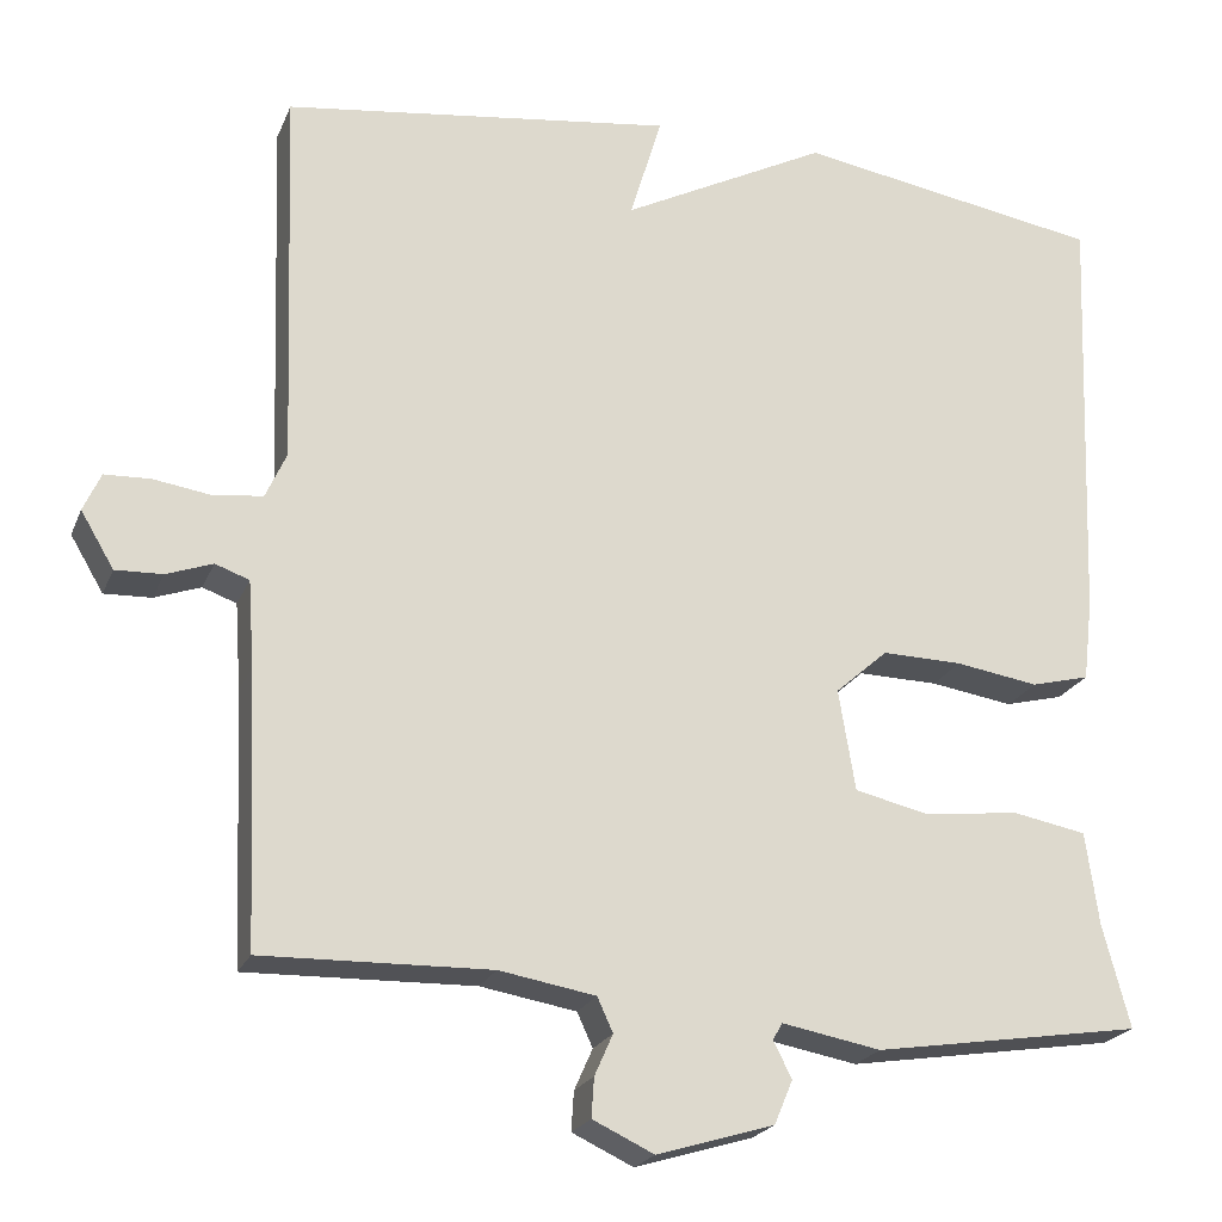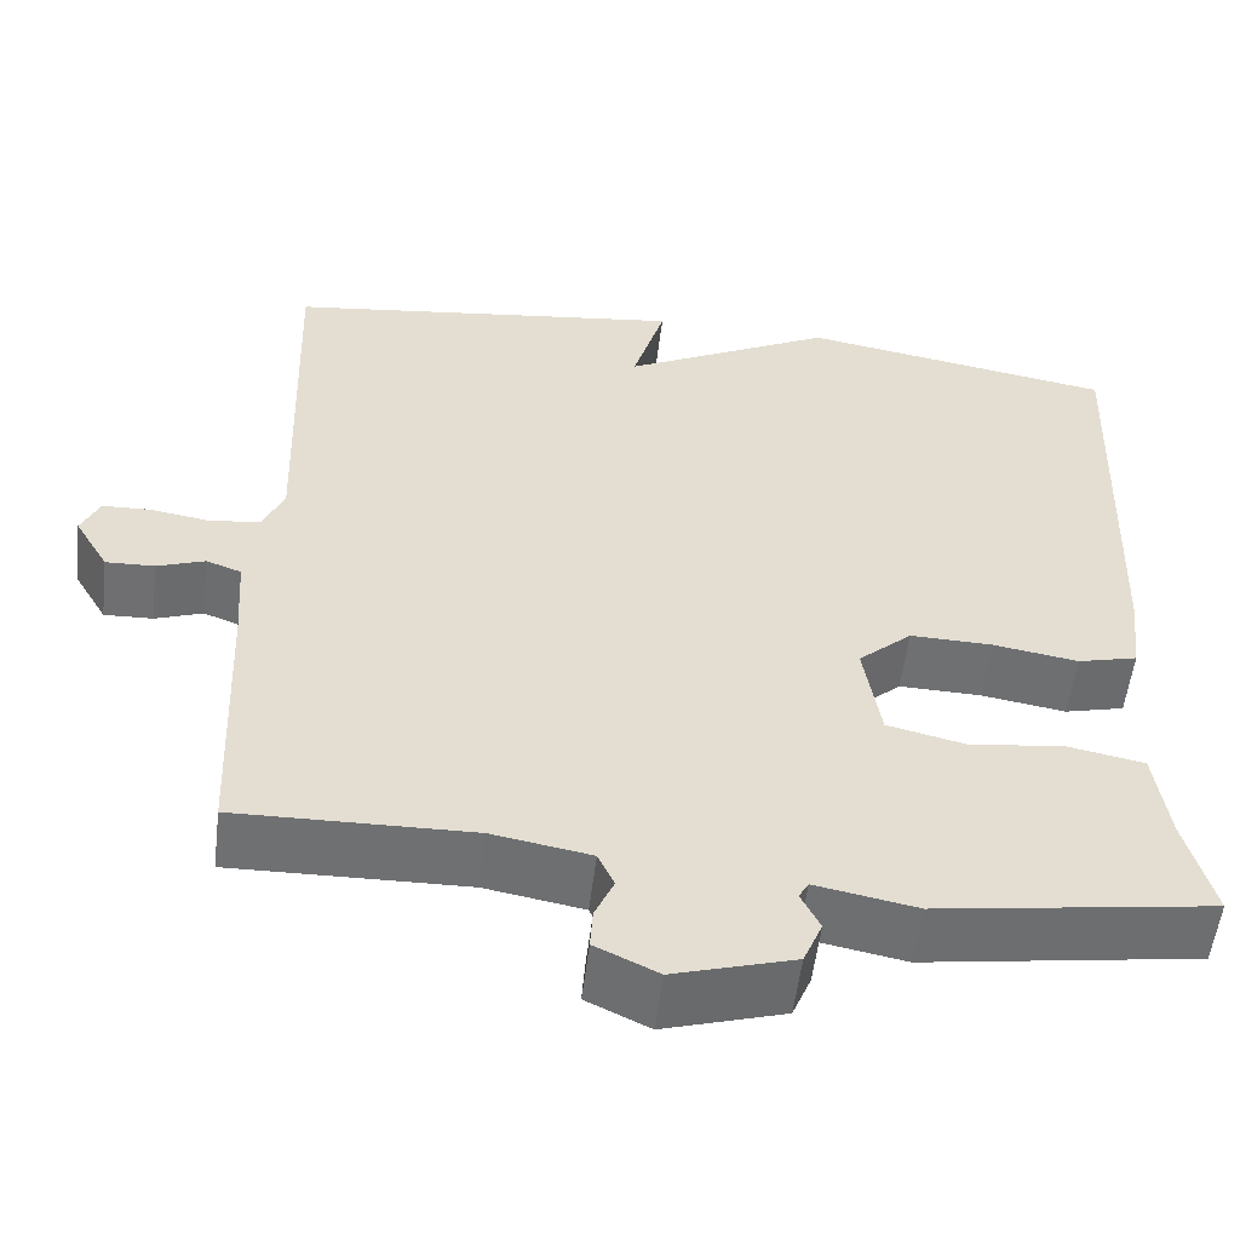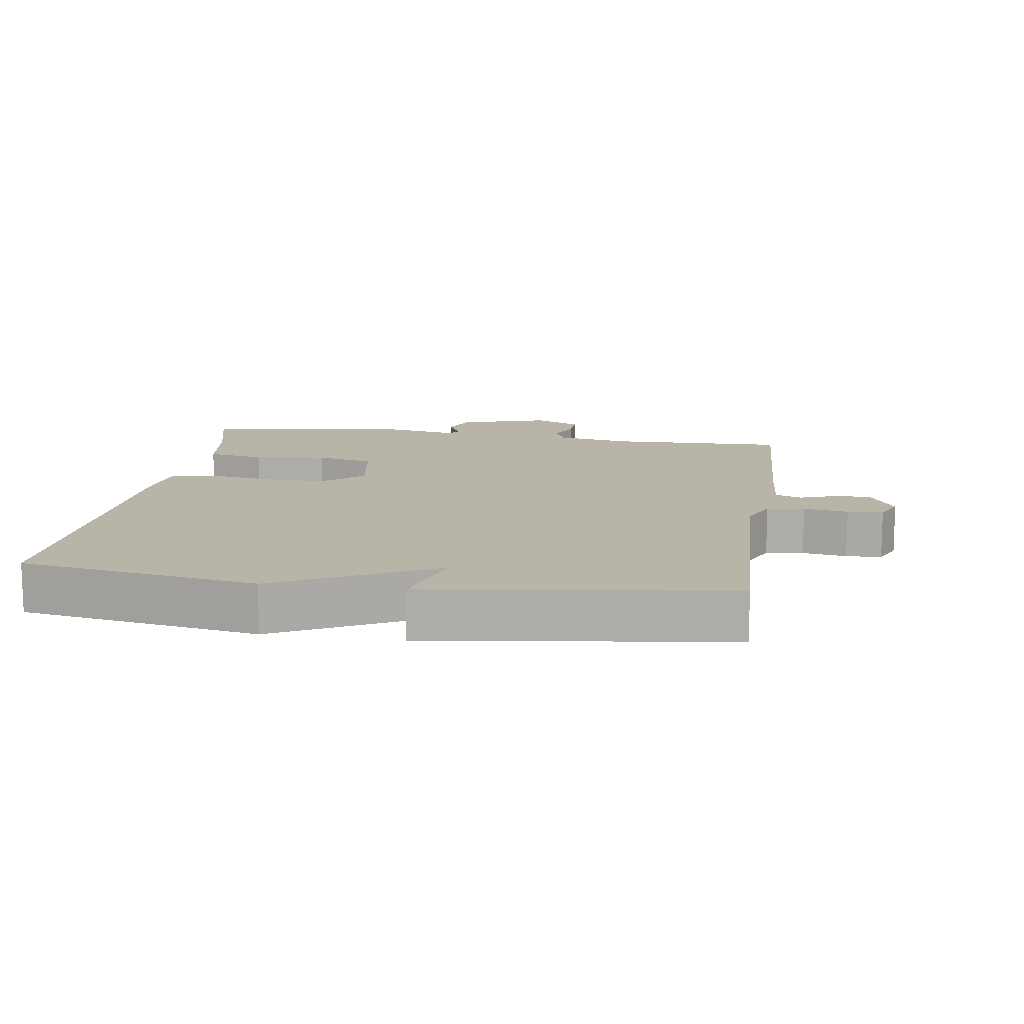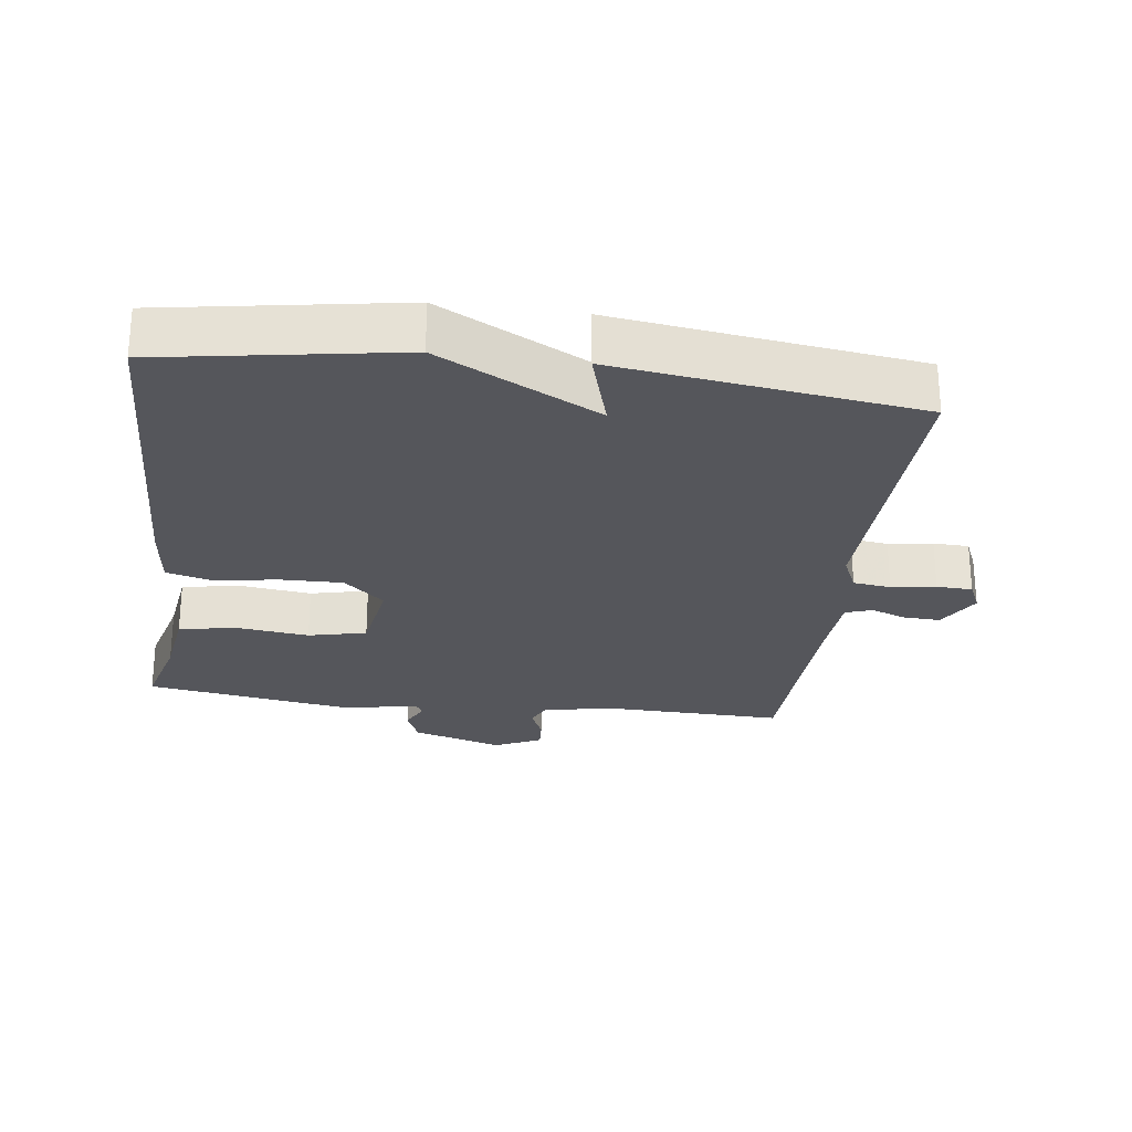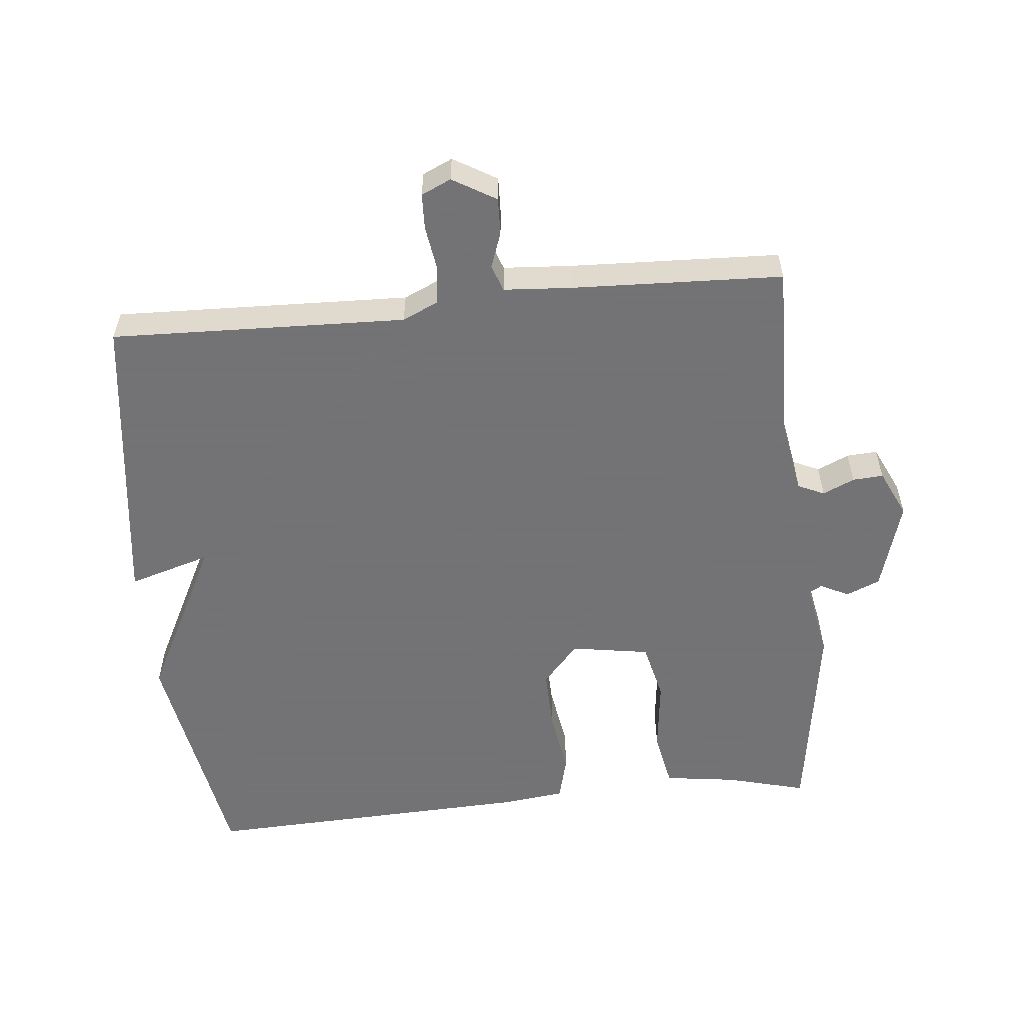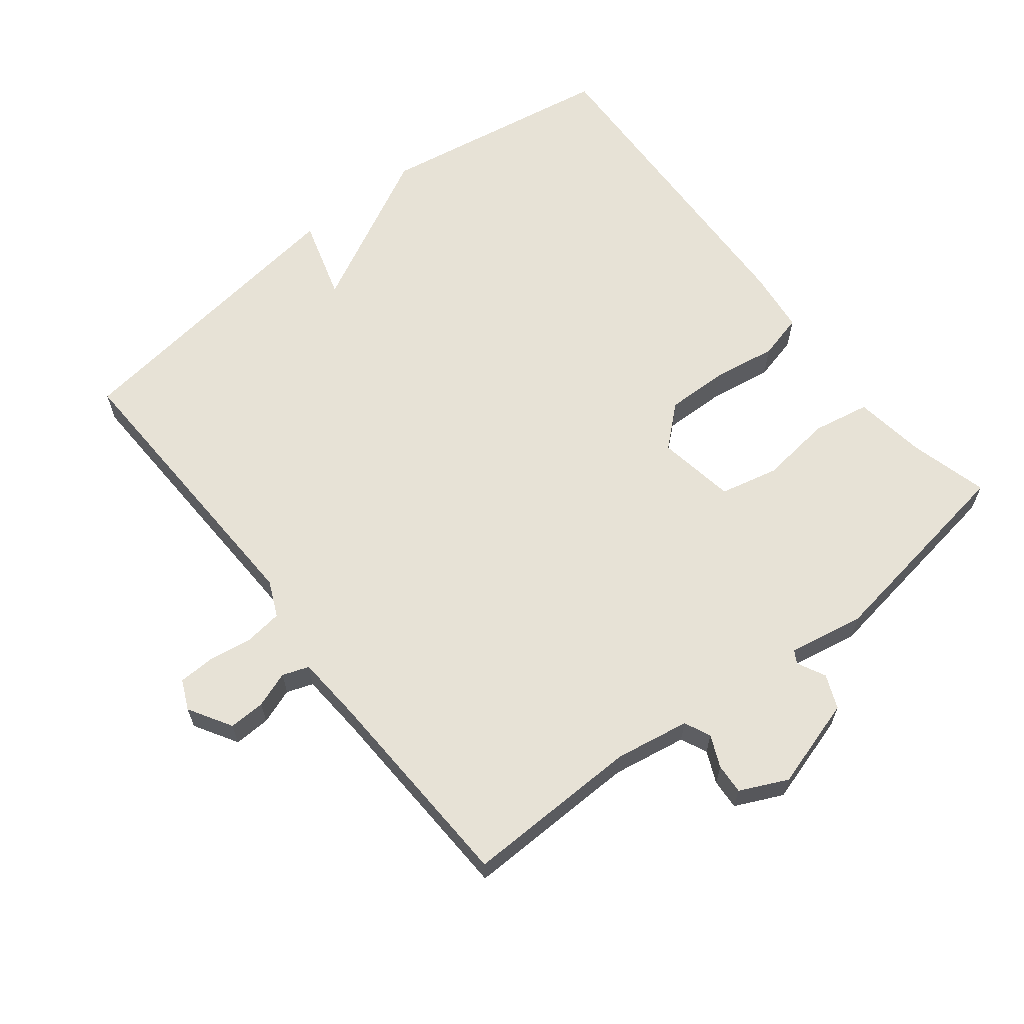
<metadata>
{"format":"obj","ext":"obj","renderer":"f3d","projection":"perspective","resolution":1024,"background":"white","views":[{"elev":-21.8,"azim":161.8,"up":"+Z"},{"elev":-54.8,"azim":173.1,"up":"+Z"},{"elev":13.0,"azim":8.4,"up":"+Y"},{"elev":-26.3,"azim":-7.5,"up":"+Y"},{"elev":-56.0,"azim":95.8,"up":"+Y"},{"elev":63.3,"azim":141.8,"up":"+Y"}]}
</metadata>
<code>
v 0.5 0.07 -0.5
v 0.239 0.07 -0.494
v 0.129 0.07 -0.513
v 0.111 0.07 -0.552
v 0.132 0.07 -0.599
v 0.135 0.07 -0.644
v 0.065 0.07 -0.677
v -0.069 0.07 -0.637
v -0.09 0.07 -0.587
v -0.069 0.07 -0.545
v -0.08 0.07 -0.526
v -0.193 0.07 -0.547
v -0.5 0.07 -0.5
v -0.469 0.07 -0.383
v -0.454 0.07 -0.276
v -0.369 0.07 -0.26
v -0.261 0.07 -0.273
v -0.175 0.07 -0.253
v -0.156 0.07 -0.137
v -0.216 0.07 -0.084
v -0.308 0.07 -0.086
v -0.403 0.07 -0.101
v -0.47 0.07 -0.084
v -0.481 0.07 0.009
v -0.5 0.07 0.5
v -0.148 0.07 0.559
v 0.088 0.07 0.438
v 0.052 0.07 0.559
v 0.5 0.07 0.5
v 0.485 0.07 0.064
v 0.509 0.07 0.011
v 0.565 0.07 0.004
v 0.631 0.07 0.014
v 0.684 0.07 0.012
v 0.704 0.07 -0.032
v 0.666 0.07 -0.096
v 0.612 0.07 -0.094
v 0.559 0.07 -0.075
v 0.52 0.07 -0.089
v 0.513 0.07 -0.189
v 0.5 0 -0.5
v 0.239 0 -0.494
v 0.129 0 -0.513
v 0.111 0 -0.552
v 0.132 0 -0.599
v 0.135 0 -0.644
v 0.065 0 -0.677
v -0.069 0 -0.637
v -0.09 0 -0.587
v -0.069 0 -0.545
v -0.08 0 -0.526
v -0.193 0 -0.547
v -0.5 0 -0.5
v -0.469 0 -0.383
v -0.454 0 -0.276
v -0.369 0 -0.26
v -0.261 0 -0.273
v -0.175 0 -0.253
v -0.156 0 -0.137
v -0.216 0 -0.084
v -0.308 0 -0.086
v -0.403 0 -0.101
v -0.47 0 -0.084
v -0.481 0 0.009
v -0.5 0 0.5
v -0.148 0 0.559
v 0.088 0 0.438
v 0.052 0 0.559
v 0.5 0 0.5
v 0.485 0 0.064
v 0.509 0 0.011
v 0.565 0 0.004
v 0.631 0 0.014
v 0.684 0 0.012
v 0.704 0 -0.032
v 0.666 0 -0.096
v 0.612 0 -0.094
v 0.559 0 -0.075
v 0.52 0 -0.089
v 0.513 0 -0.189
f 36 37 38
f 35 36 38
f 34 35 38
f 33 34 38
f 32 33 38
f 31 32 38 39
f 30 31 39 40
f 27 28 29 30
f 26 27 30
f 25 26 30
f 24 25 30
f 23 24 30
f 22 23 30
f 21 22 30
f 20 21 30
f 30 40 1
f 20 30 1
f 19 20 1
f 14 15 16 17
f 14 17 18
f 13 14 18
f 12 13 18
f 11 12 18
f 10 11 18 19
f 8 9 10
f 7 8 10
f 6 7 10
f 5 6 10
f 4 5 10
f 3 4 10 19
f 19 1 2
f 2 3 19
f 78 77 76
f 78 76 75
f 78 75 74
f 78 74 73
f 78 73 72
f 79 78 72 71
f 80 79 71 70
f 70 69 68 67
f 70 67 66
f 70 66 65
f 70 65 64
f 70 64 63
f 70 63 62
f 70 62 61
f 70 61 60
f 41 80 70
f 41 70 60
f 41 60 59
f 57 56 55 54
f 58 57 54
f 58 54 53
f 58 53 52
f 58 52 51
f 59 58 51 50
f 50 49 48
f 50 48 47
f 50 47 46
f 50 46 45
f 50 45 44
f 59 50 44 43
f 42 41 59
f 59 43 42
f 1 41 42 2
f 2 42 43 3
f 3 43 44 4
f 4 44 45 5
f 5 45 46 6
f 6 46 47 7
f 7 47 48 8
f 8 48 49 9
f 9 49 50 10
f 10 50 51 11
f 11 51 52 12
f 12 52 53 13
f 13 53 54 14
f 14 54 55 15
f 15 55 56 16
f 16 56 57 17
f 17 57 58 18
f 18 58 59 19
f 19 59 60 20
f 20 60 61 21
f 21 61 62 22
f 22 62 63 23
f 23 63 64 24
f 24 64 65 25
f 25 65 66 26
f 26 66 67 27
f 27 67 68 28
f 28 68 69 29
f 29 69 70 30
f 30 70 71 31
f 31 71 72 32
f 32 72 73 33
f 33 73 74 34
f 34 74 75 35
f 35 75 76 36
f 36 76 77 37
f 37 77 78 38
f 38 78 79 39
f 39 79 80 40
f 40 80 41 1

</code>
